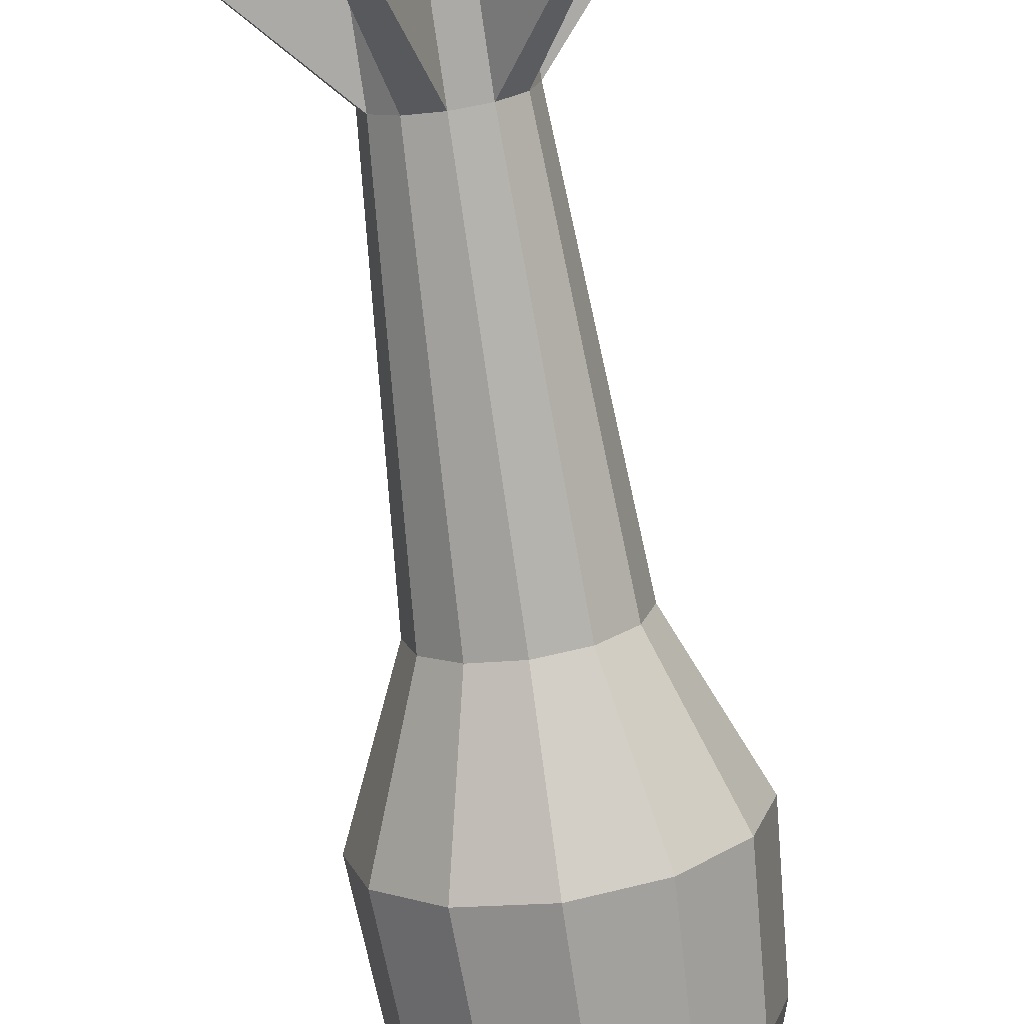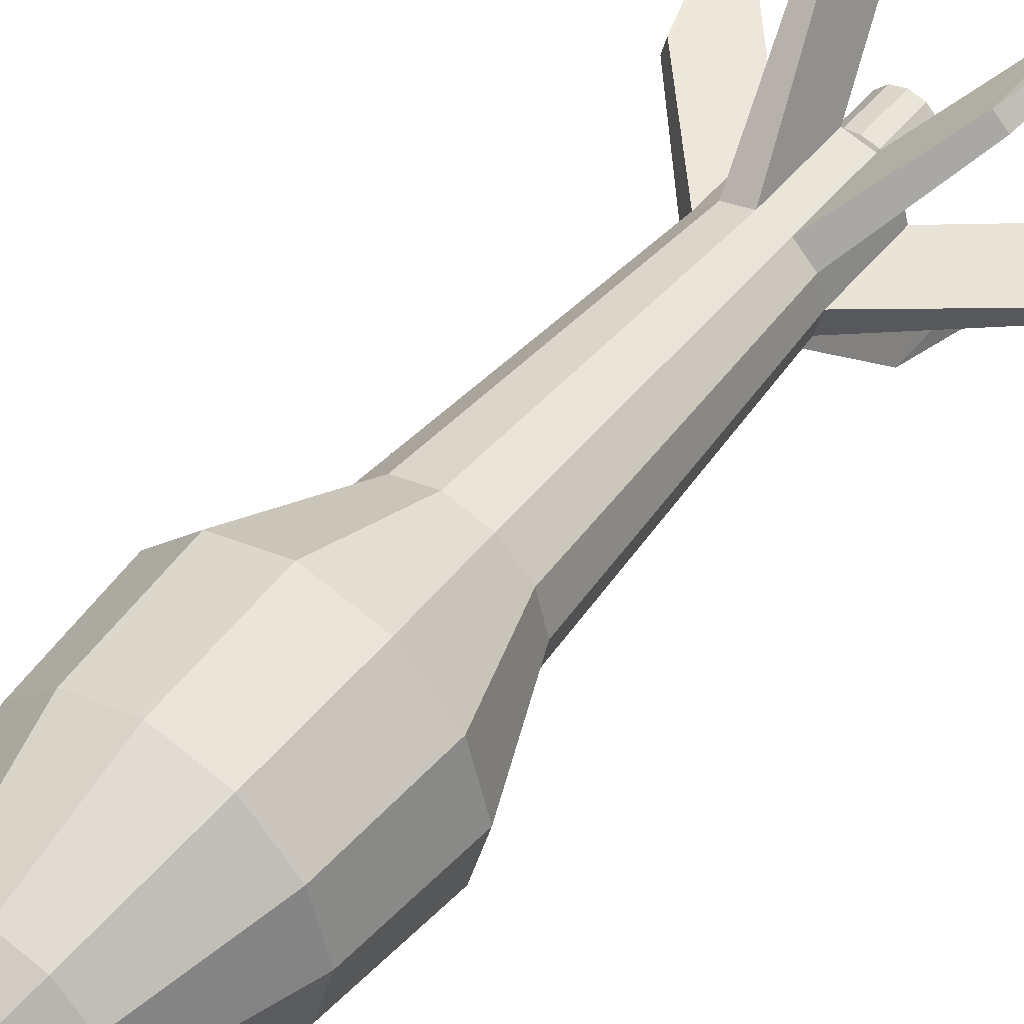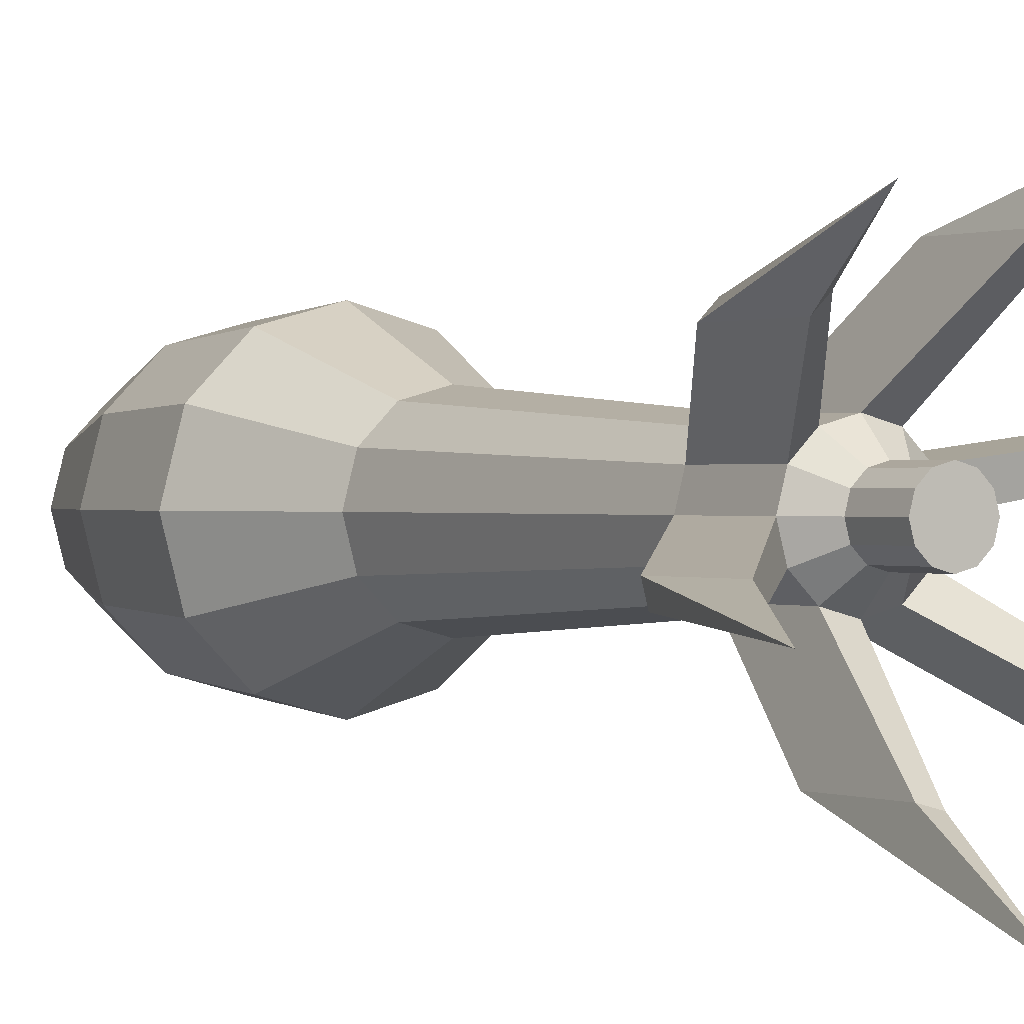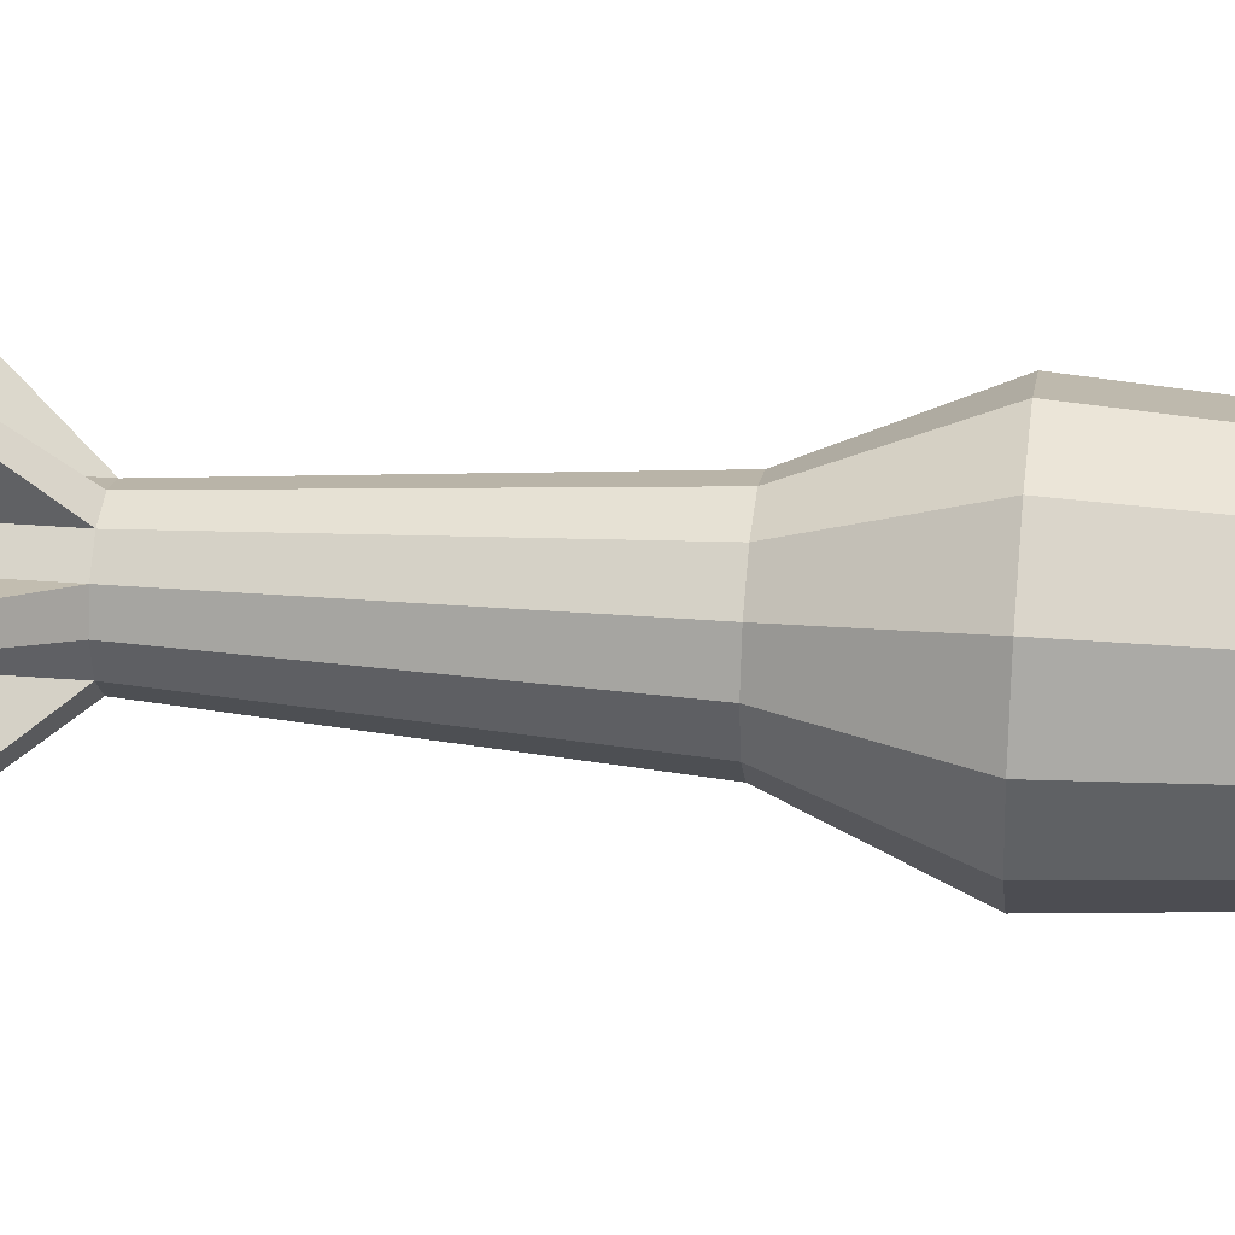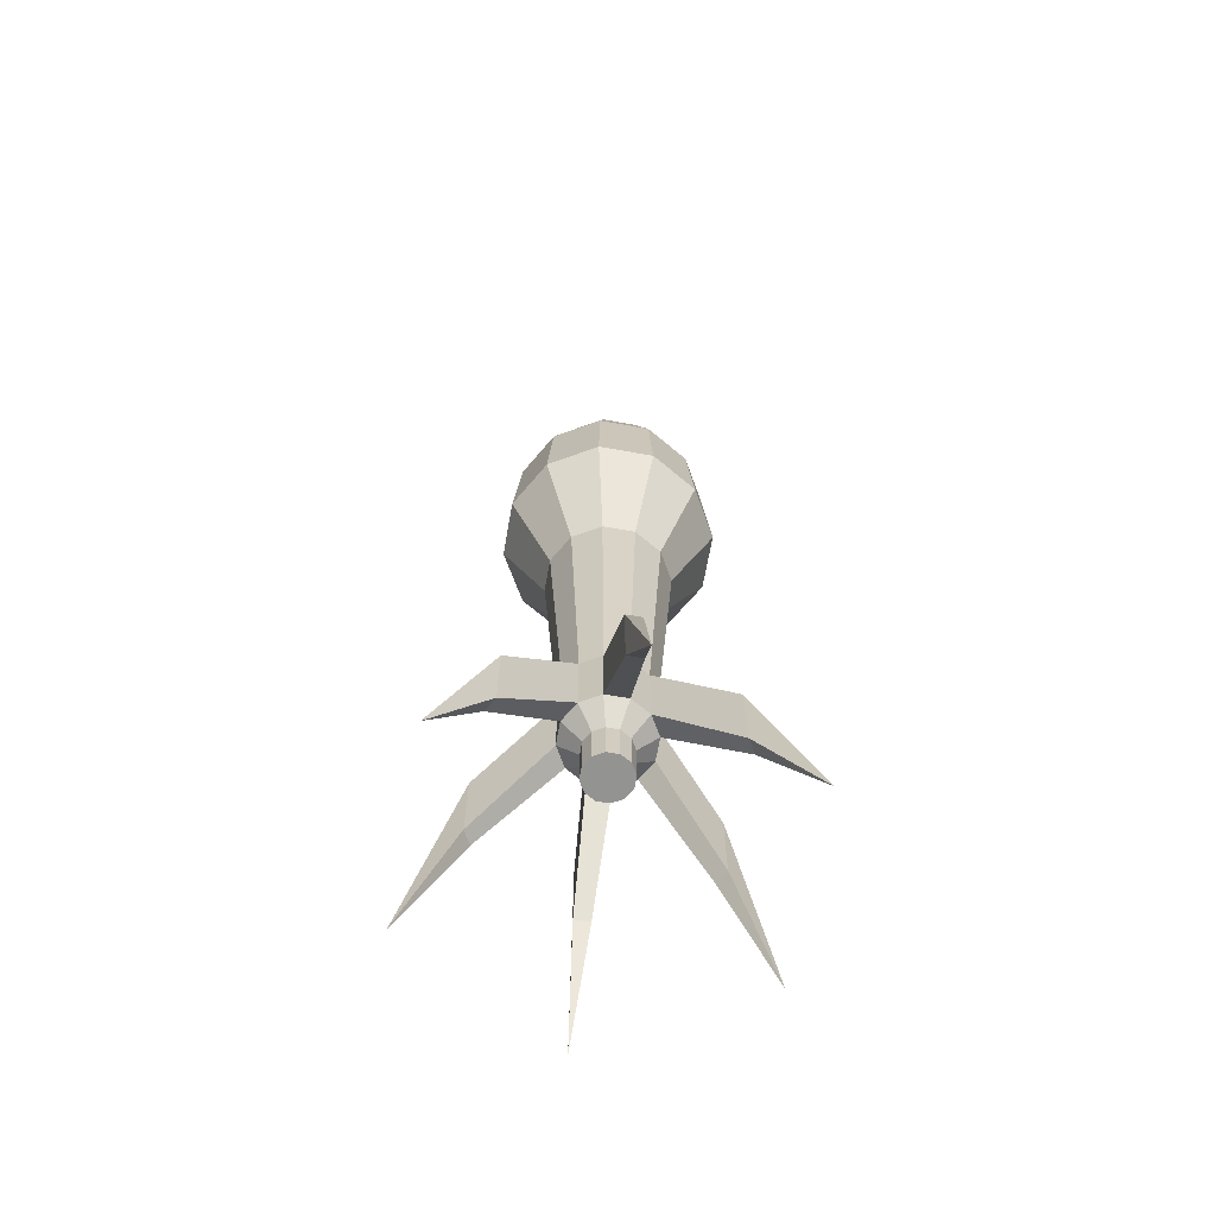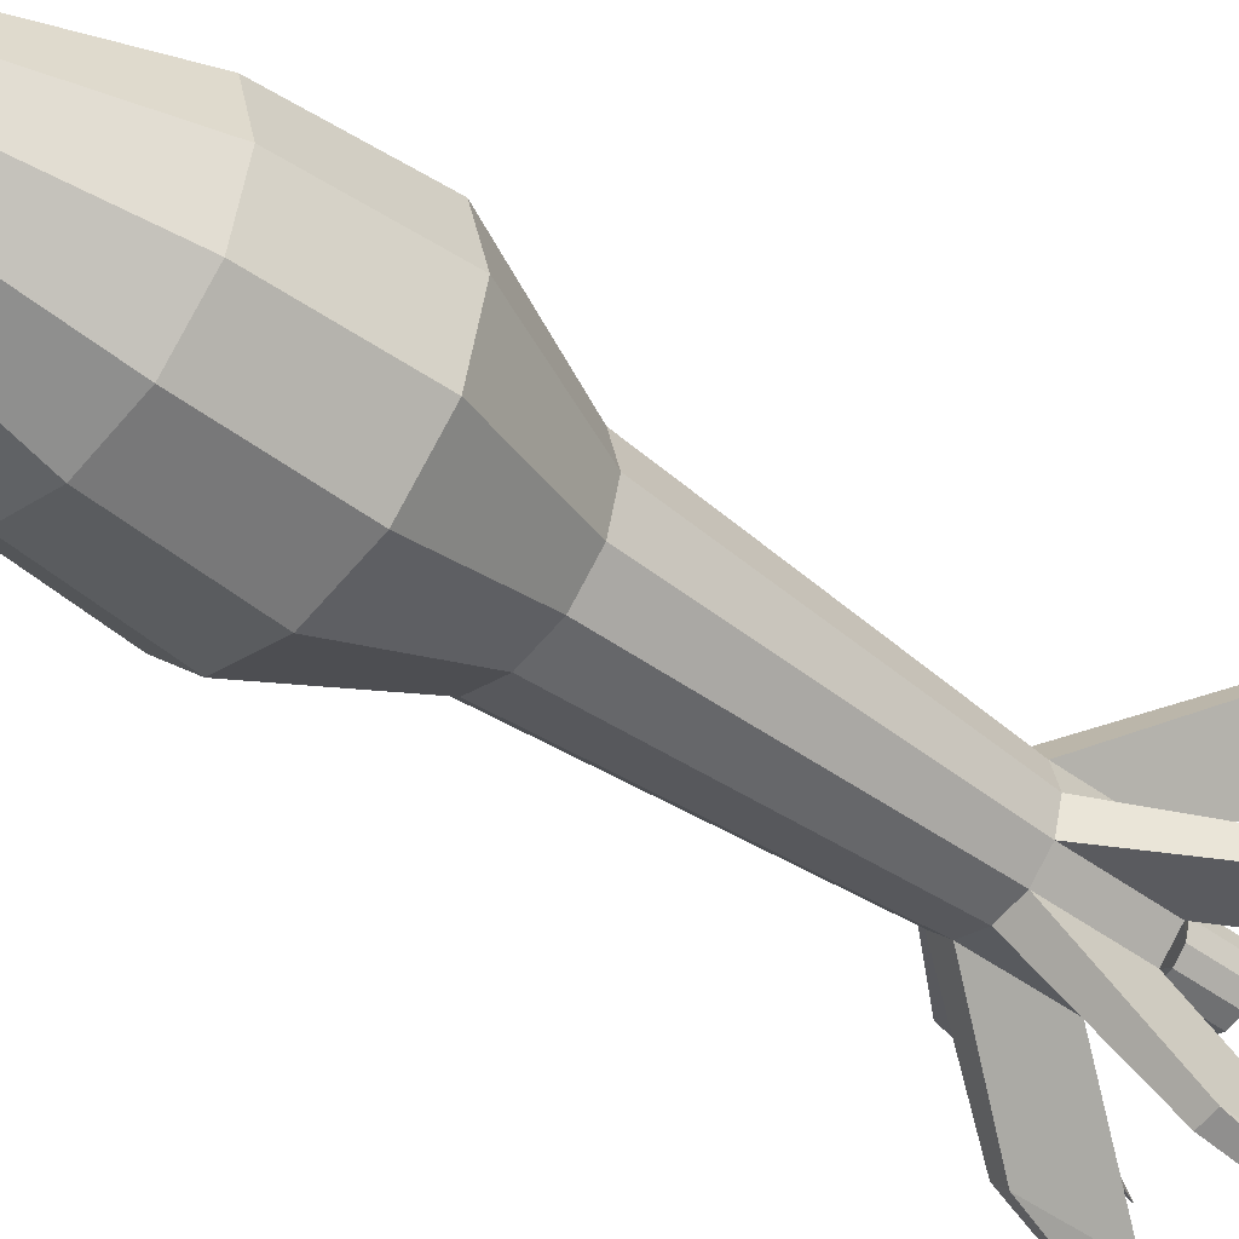
<metadata>
{"format":"obj","ext":"obj","renderer":"f3d","projection":"perspective","resolution":1024,"background":"white","views":[{"elev":-74.3,"azim":8.3,"up":"+Z"},{"elev":47.0,"azim":-143.6,"up":"+Z"},{"elev":0.4,"azim":-31.7,"up":"+Z"},{"elev":28.8,"azim":97.1,"up":"+Z"},{"elev":-66.7,"azim":4.9,"up":"+Y"},{"elev":-43.1,"azim":-131.9,"up":"+Z"}]}
</metadata>
<code>
o Object05
v 0.1393 -5.751 -7.12e-08
v 0.1206 -5.751 -0.06965
v 0.06965 -5.751 -0.1206
v 8.283e-09 -5.751 -0.1393
v -0.06965 -5.751 -0.1206
v -0.1206 -5.751 -0.06965
v -0.1393 -5.751 -5.902e-08
v -0.1206 -5.751 0.06965
v -0.06965 -5.751 0.1206
v 3.264e-08 -5.751 0.1393
v 0.06965 -5.751 0.1206
v 0.1206 -5.751 0.06965
v 0.1393 -5.487 -8.374e-08
v 0.1206 -5.487 -0.06965
v 0.06965 -5.487 -0.1206
v 8.283e-09 -5.487 -0.1393
v -0.06965 -5.487 -0.1206
v -0.1206 -5.487 -0.06965
v -0.1393 -5.487 -7.156e-08
v -0.1206 -5.487 0.06965
v -0.06965 -5.487 0.1206
v 3.264e-08 -5.487 0.1393
v 0.06965 -5.487 0.1206
v 0.1206 -5.487 0.06965
v 0.2599 -5.366 -1.011e-07
v 0.225 -5.366 -0.1299
v 0.1299 -5.366 -0.225
v 8.251e-10 -5.366 -0.2599
v -0.1299 -5.366 -0.225
v -0.225 -5.366 -0.1299
v -0.2599 -5.366 -7.836e-08
v -0.225 -5.366 0.1299
v -0.1299 -5.366 0.225
v 4.626e-08 -5.366 0.2599
v 0.1299 -5.366 0.225
v 0.225 -5.366 0.1299
v 0.2599 -4.912 -1.07e-07
v 0.225 -4.912 -0.1299
v 0.1299 -4.912 -0.225
v 8.251e-10 -4.912 -0.2599
v -0.1299 -4.912 -0.225
v -0.225 -4.912 -0.1299
v -0.2599 -4.912 -8.429e-08
v -0.225 -4.912 0.1299
v -0.1299 -4.912 0.225
v 4.626e-08 -4.912 0.2599
v 0.1299 -4.912 0.225
v 0.225 -4.912 0.1299
v 0.3686 -3.372 -6.881e-08
v 0.3193 -3.372 -0.1843
v 0.1843 -3.372 -0.3193
v -9.55e-09 -3.372 -0.3686
v -0.1843 -3.372 -0.3193
v -0.3193 -3.372 -0.1843
v -0.3686 -3.372 -3.658e-08
v -0.3193 -3.372 0.1843
v -0.1843 -3.372 0.3193
v 5.491e-08 -3.372 0.3686
v 0.1843 -3.372 0.3193
v 0.3193 -3.372 0.1843
v 0.6355 -2.747 -7.465e-08
v 0.5503 -2.747 -0.3177
v 0.3177 -2.747 -0.5503
v -2.376e-08 -2.747 -0.6355
v -0.3177 -2.747 -0.5503
v -0.5503 -2.747 -0.3177
v -0.6355 -2.747 -1.91e-08
v -0.5503 -2.747 0.3177
v -0.3177 -2.747 0.5503
v 8.735e-08 -2.747 0.6355
v 0.3177 -2.747 0.5503
v 0.5503 -2.747 0.3177
v 0.5896 -2.122 -7.48e-08
v 0.5106 -2.122 -0.2948
v 0.2948 -2.122 -0.5106
v -2.089e-08 -2.122 -0.5896
v -0.2948 -2.122 -0.5106
v -0.5106 -2.122 -0.2948
v -0.5896 -2.122 -2.326e-08
v -0.5106 -2.122 0.2948
v -0.2948 -2.122 0.5106
v 8.219e-08 -2.122 0.5896
v 0.2948 -2.122 0.5106
v 0.5106 -2.122 0.2948
v 0.3896 -1.497 -7.542e-08
v 0.3374 -1.497 -0.1948
v 0.1948 -1.497 -0.3374
v -8.426e-09 -1.497 -0.3896
v -0.1948 -1.497 -0.3374
v -0.3374 -1.497 -0.1948
v -0.3896 -1.497 -4.136e-08
v -0.3374 -1.497 0.1948
v -0.1948 -1.497 0.3374
v 5.969e-08 -1.497 0.3896
v 0.1948 -1.497 0.3374
v 0.3374 -1.497 0.1948
v 4.021e-09 -0.8717 -7.648e-08
v 0.7019 -5.898 0.1405
v 0.5377 -5.898 -0.4727
v 0.4727 -5.898 -0.5377
v -0.1405 -5.898 -0.7019
v -0.2293 -5.898 -0.6782
v -0.6782 -5.898 -0.2293
v -0.7019 -5.898 -0.1405
v -0.5377 -5.898 0.4727
v -0.4727 -5.898 0.5377
v 0.1405 -5.898 0.7019
v 0.2293 -5.898 0.6782
v 0.6782 -5.898 0.2293
v 0.7019 -5.426 0.1405
v 0.5377 -5.426 -0.4727
v 0.4727 -5.426 -0.5377
v -0.1405 -5.426 -0.7019
v -0.2293 -5.426 -0.6782
v -0.6782 -5.426 -0.2293
v -0.7019 -5.426 -0.1405
v -0.5377 -5.426 0.4727
v -0.4727 -5.426 0.5377
v 0.1405 -5.426 0.7019
v 0.2293 -5.426 0.6782
v 0.6782 -5.426 0.2293
v 1.027 -6.525 0.2751
v 0.7515 -6.525 -0.7515
v -0.2751 -6.525 -1.027
v -1.027 -6.525 -0.2751
v -0.7515 -6.525 0.7515
v 0.2751 -6.525 1.027
g Object05_01 - Default
f 1 12 11 10 9 8 7 6 5 4 3 2
f 1 13 24 12
f 2 14 13 1
f 3 15 14 2
f 4 16 15 3
f 5 17 16 4
f 6 18 17 5
f 7 19 18 6
f 8 20 19 7
f 9 21 20 8
f 10 22 21 9
f 11 23 22 10
f 12 24 23 11
f 13 25 36 24
f 14 26 25 13
f 15 27 26 14
f 16 28 27 15
f 17 29 28 16
f 18 30 29 17
f 19 31 30 18
f 20 32 31 19
f 21 33 32 20
f 22 34 33 21
f 23 35 34 22
f 24 36 35 23
f 25 98 109 36
f 26 38 37 25
f 26 99 111 38
f 27 100 99 26
f 28 40 39 27
f 28 101 113 40
f 29 102 101 28
f 30 42 41 29
f 30 103 115 42
f 31 104 103 30
f 32 44 43 31
f 32 105 117 44
f 33 106 105 32
f 34 46 45 33
f 34 107 119 46
f 35 108 107 34
f 36 48 47 35
f 36 109 121 48
f 37 49 60 48
f 37 110 98 25
f 38 50 49 37
f 38 111 112 39
f 39 51 50 38
f 39 112 100 27
f 40 52 51 39
f 40 113 114 41
f 41 53 52 40
f 41 114 102 29
f 42 54 53 41
f 42 115 116 43
f 43 55 54 42
f 43 116 104 31
f 44 56 55 43
f 44 117 118 45
f 45 57 56 44
f 45 118 106 33
f 46 58 57 45
f 46 119 120 47
f 47 59 58 46
f 47 120 108 35
f 48 60 59 47
f 48 121 110 37
f 49 61 72 60
f 50 62 61 49
f 51 63 62 50
f 52 64 63 51
f 53 65 64 52
f 54 66 65 53
f 55 67 66 54
f 56 68 67 55
f 57 69 68 56
f 58 70 69 57
f 59 71 70 58
f 60 72 71 59
f 61 73 84 72
f 62 74 73 61
f 63 75 74 62
f 64 76 75 63
f 65 77 76 64
f 66 78 77 65
f 67 79 78 66
f 68 80 79 67
f 69 81 80 68
f 70 82 81 69
f 71 83 82 70
f 72 84 83 71
f 73 85 96 84
f 74 86 85 73
f 75 87 86 74
f 76 88 87 75
f 77 89 88 76
f 78 90 89 77
f 79 91 90 78
f 80 92 91 79
f 81 93 92 80
f 82 94 93 81
f 83 95 94 82
f 84 96 95 83
f 85 97 96
f 86 97 85
f 87 97 86
f 88 97 87
f 89 97 88
f 90 97 89
f 91 97 90
f 92 97 91
f 93 97 92
f 94 97 93
f 95 97 94
f 96 97 95
f 98 122 109
f 99 123 111
f 100 123 99
f 101 124 113
f 102 124 101
f 103 125 115
f 104 125 103
f 105 126 117
f 106 126 105
f 107 127 119
f 108 127 107
f 109 122 121
f 110 122 98
f 111 123 112
f 112 123 100
f 113 124 114
f 114 124 102
f 115 125 116
f 116 125 104
f 117 126 118
f 118 126 106
f 119 127 120
f 120 127 108
f 121 122 110

</code>
